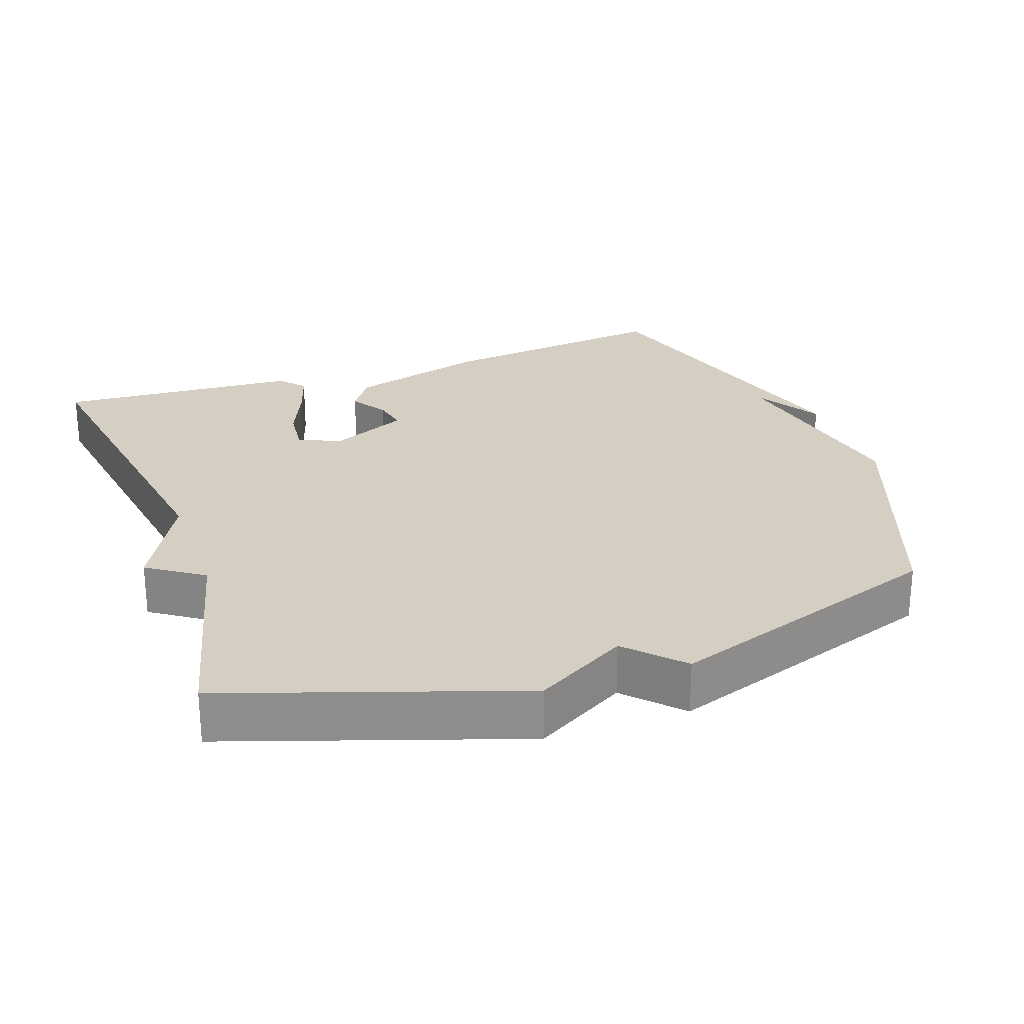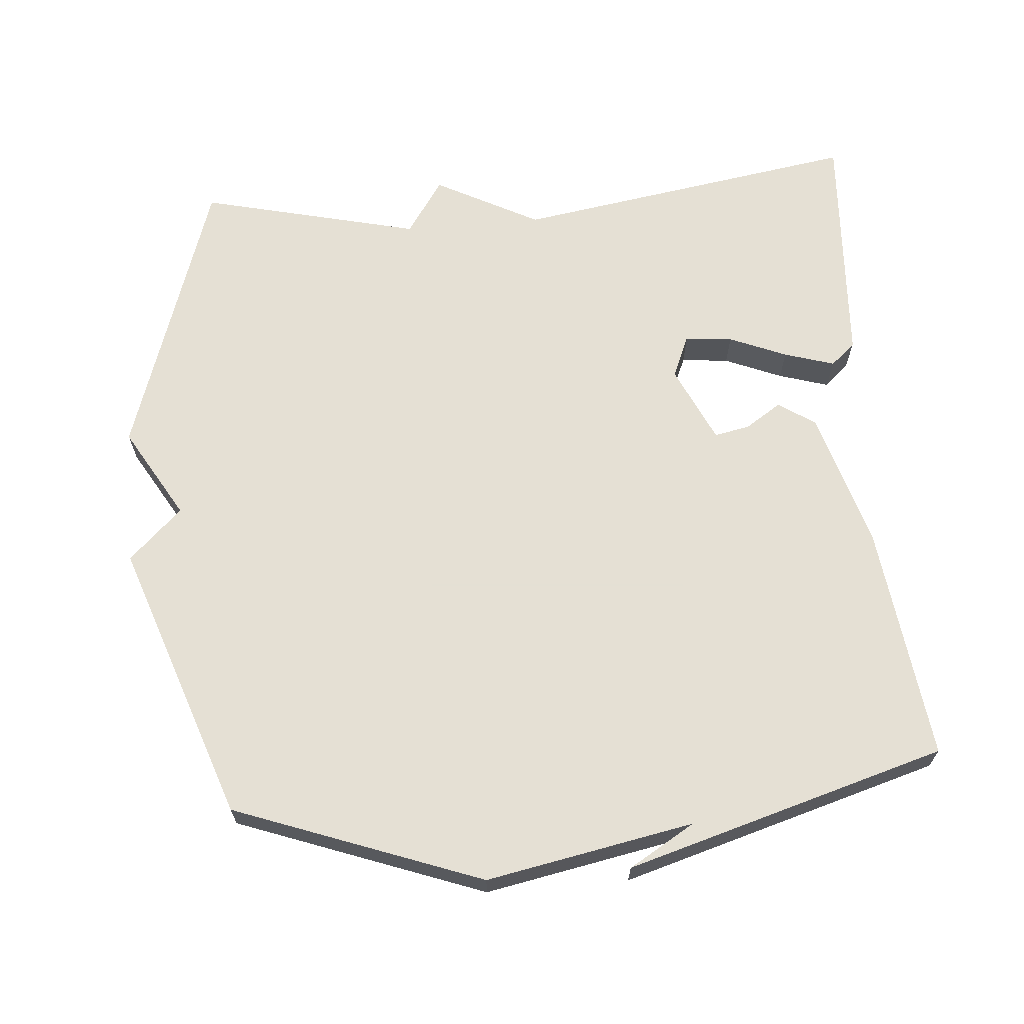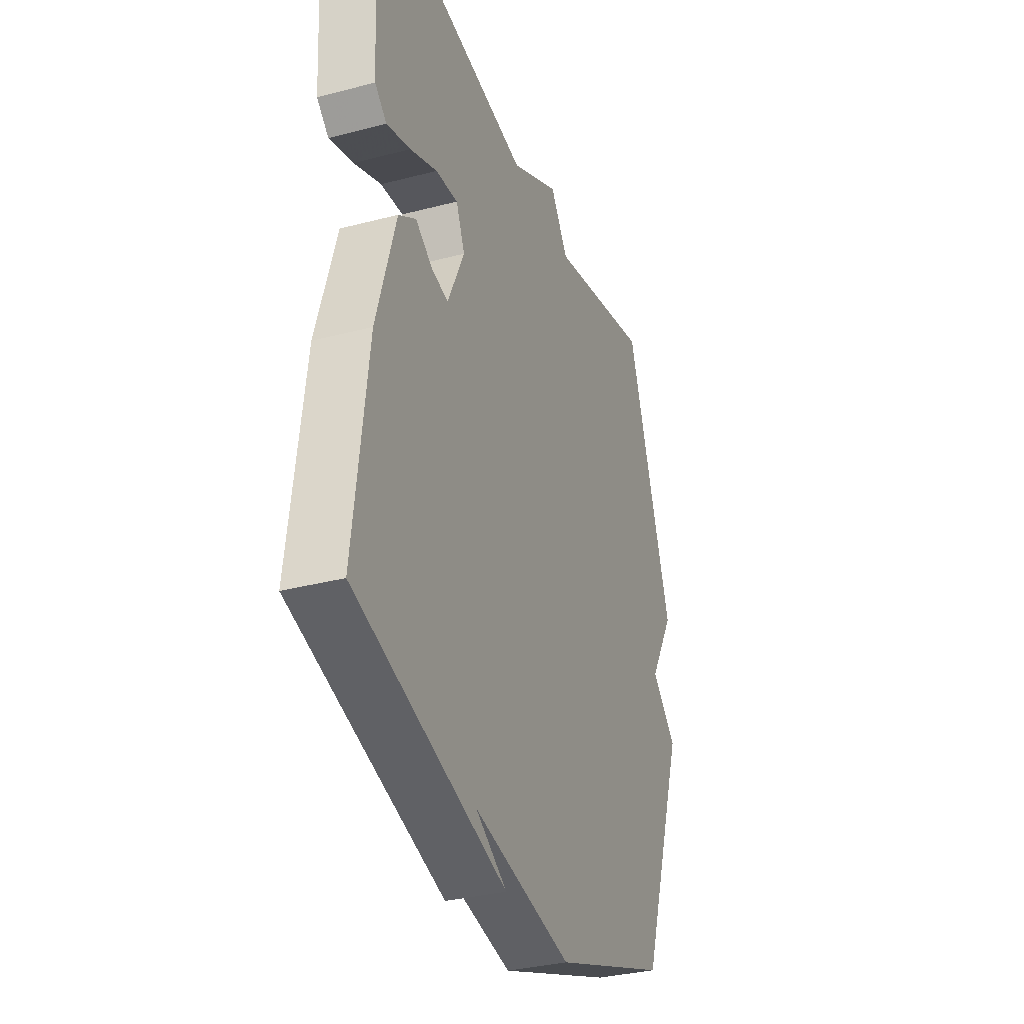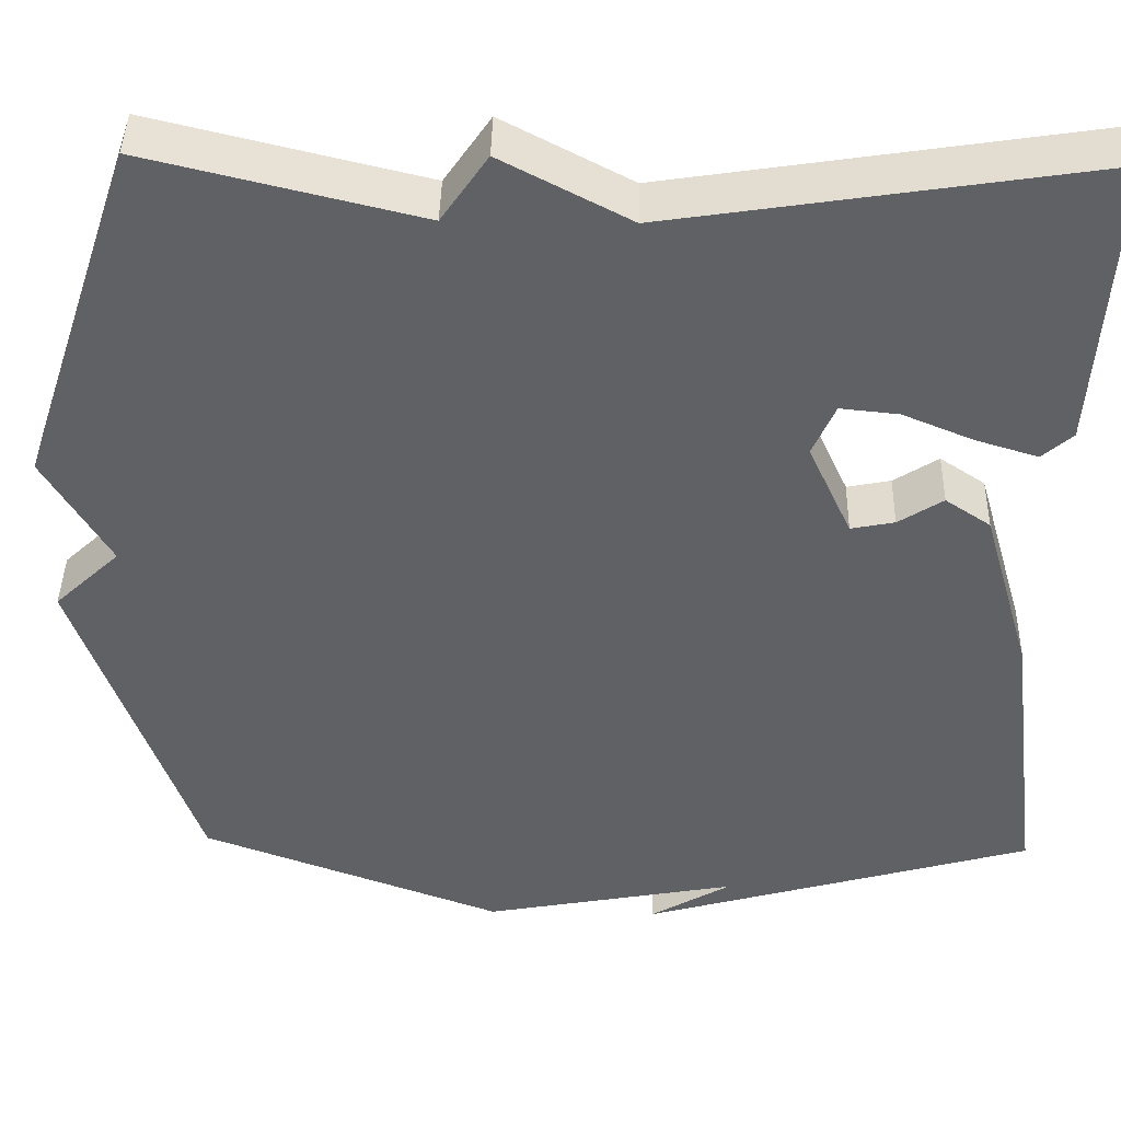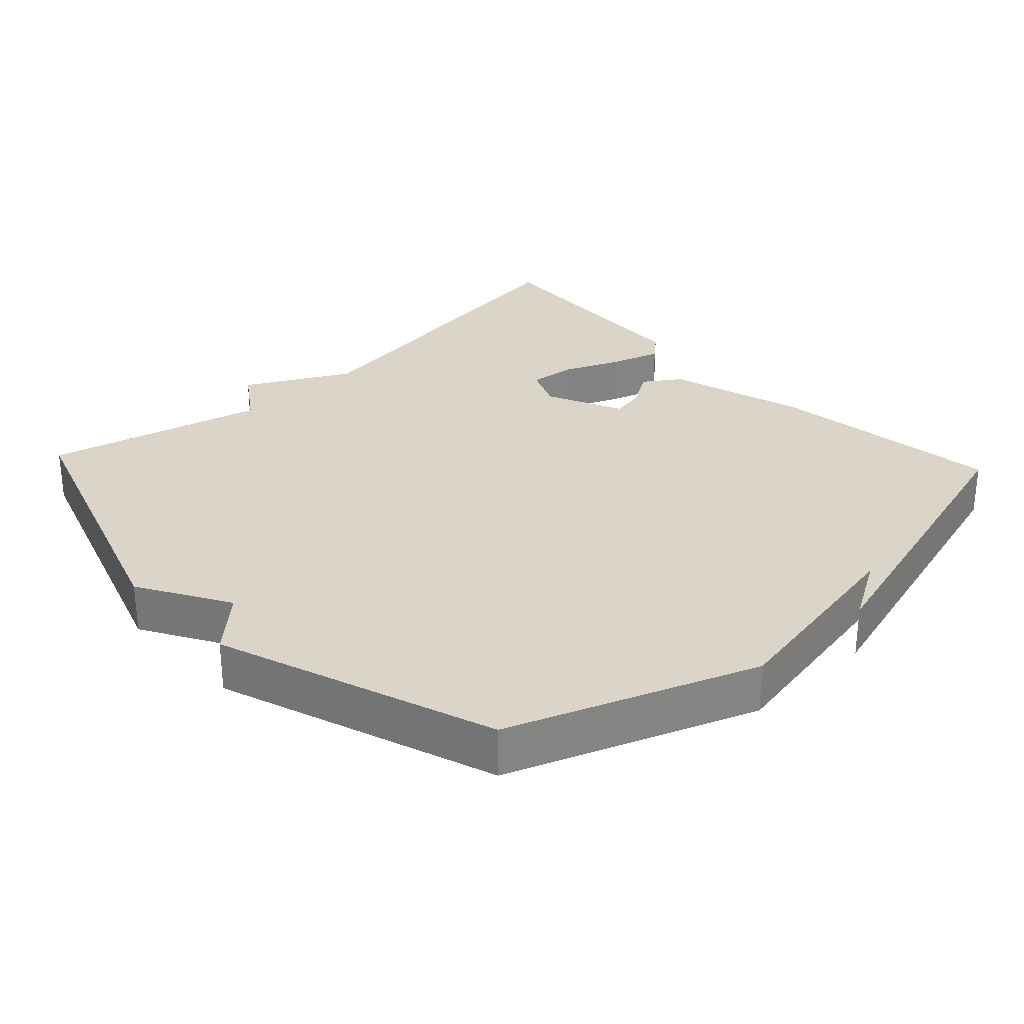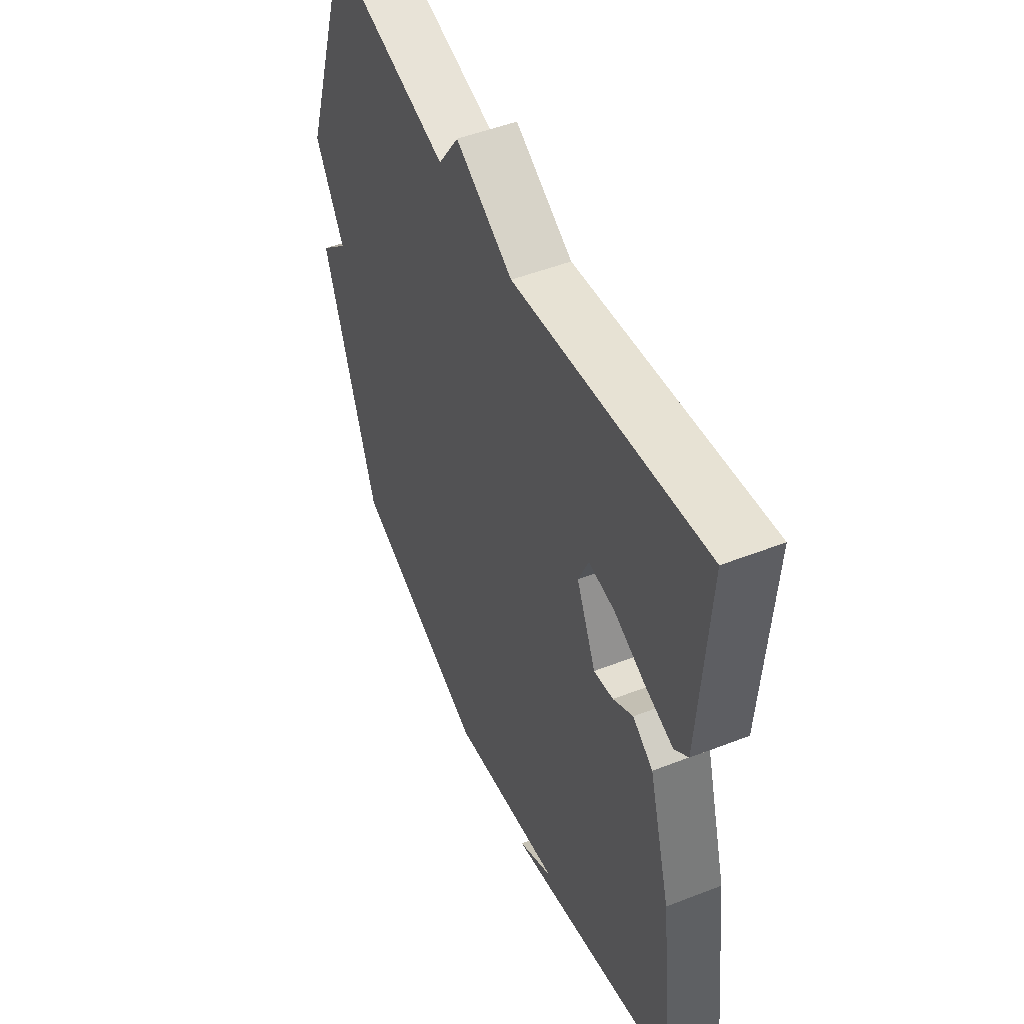
<metadata>
{"format":"obj","ext":"obj","renderer":"f3d","projection":"perspective","resolution":1024,"background":"white","views":[{"elev":25.5,"azim":70.6,"up":"+Y"},{"elev":65.9,"azim":175.1,"up":"+Y"},{"elev":-33.4,"azim":-70.3,"up":"+Z"},{"elev":42.3,"azim":-178.8,"up":"+Z"},{"elev":29.3,"azim":136.9,"up":"+Y"},{"elev":50.1,"azim":-113.2,"up":"+Z"}]}
</metadata>
<code>
v -0.5 0.07 0.5
v -0.011 0.07 0.424
v 0.136 0.07 0.502
v 0.189 0.07 0.424
v 0.5 0.07 0.5
v 0.636 0.07 0.094
v 0.561 0.07 -0.035
v 0.636 0.07 -0.106
v 0.5 0.07 -0.5
v 0.152 0.07 -0.63
v -0.141 0.07 -0.575
v -0.048 0.07 -0.63
v -0.5 0.07 -0.5
v -0.459 0.07 -0.168
v -0.402 0.07 0.029
v -0.35 0.07 0.064
v -0.299 0.07 0.031
v -0.249 0.07 0.021
v -0.199 0.07 0.13
v -0.225 0.07 0.19
v -0.292 0.07 0.183
v -0.373 0.07 0.149
v -0.444 0.07 0.127
v -0.479 0.07 0.158
v -0.5 0 0.5
v -0.011 0 0.424
v 0.136 0 0.502
v 0.189 0 0.424
v 0.5 0 0.5
v 0.636 0 0.094
v 0.561 0 -0.035
v 0.636 0 -0.106
v 0.5 0 -0.5
v 0.152 0 -0.63
v -0.141 0 -0.575
v -0.048 0 -0.63
v -0.5 0 -0.5
v -0.459 0 -0.168
v -0.402 0 0.029
v -0.35 0 0.064
v -0.299 0 0.031
v -0.249 0 0.021
v -0.199 0 0.13
v -0.225 0 0.19
v -0.292 0 0.183
v -0.373 0 0.149
v -0.444 0 0.127
v -0.479 0 0.158
f 24 1 2
f 23 24 2
f 22 23 2
f 21 22 2
f 2 3 4
f 21 2 4
f 20 21 4
f 5 6 7
f 4 5 7
f 20 4 7
f 19 20 7
f 9 10 11
f 8 9 11
f 7 8 11
f 19 7 11
f 18 19 11
f 17 18 11
f 16 17 11
f 15 16 11
f 14 15 11
f 13 14 11
f 11 12 13
f 26 25 48
f 26 48 47
f 26 47 46
f 26 46 45
f 28 27 26
f 28 26 45
f 28 45 44
f 31 30 29
f 31 29 28
f 31 28 44
f 31 44 43
f 35 34 33
f 35 33 32
f 35 32 31
f 35 31 43
f 35 43 42
f 35 42 41
f 35 41 40
f 35 40 39
f 35 39 38
f 35 38 37
f 37 36 35
f 1 25 26 2
f 2 26 27 3
f 3 27 28 4
f 4 28 29 5
f 5 29 30 6
f 6 30 31 7
f 7 31 32 8
f 8 32 33 9
f 9 33 34 10
f 10 34 35 11
f 11 35 36 12
f 12 36 37 13
f 13 37 38 14
f 14 38 39 15
f 15 39 40 16
f 16 40 41 17
f 17 41 42 18
f 18 42 43 19
f 19 43 44 20
f 20 44 45 21
f 21 45 46 22
f 22 46 47 23
f 23 47 48 24
f 24 48 25 1

</code>
